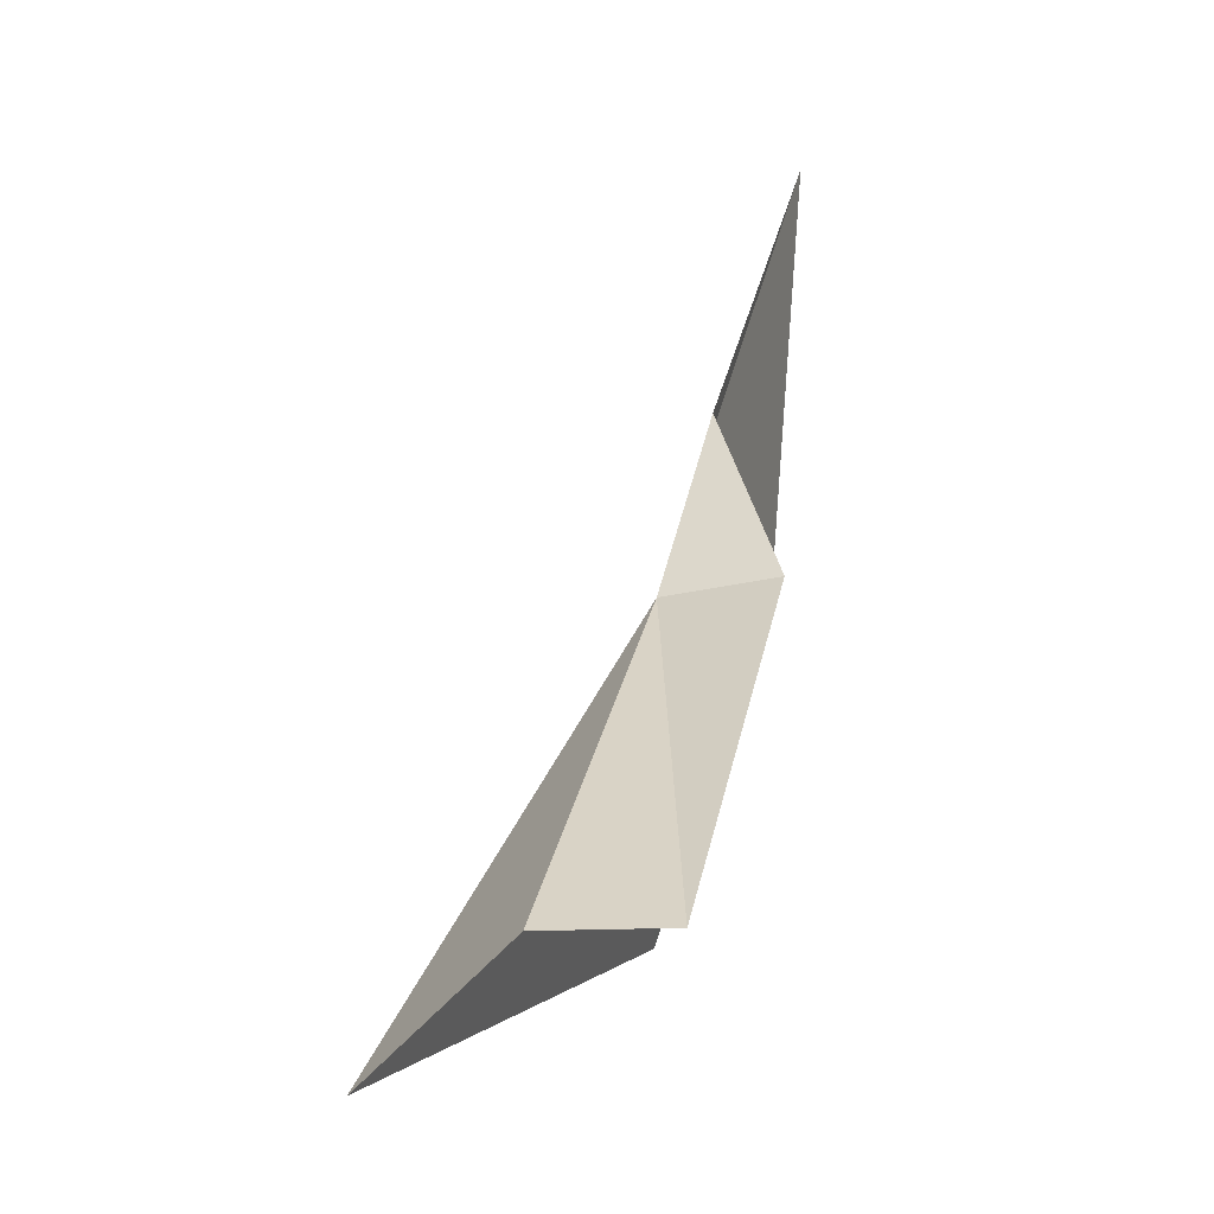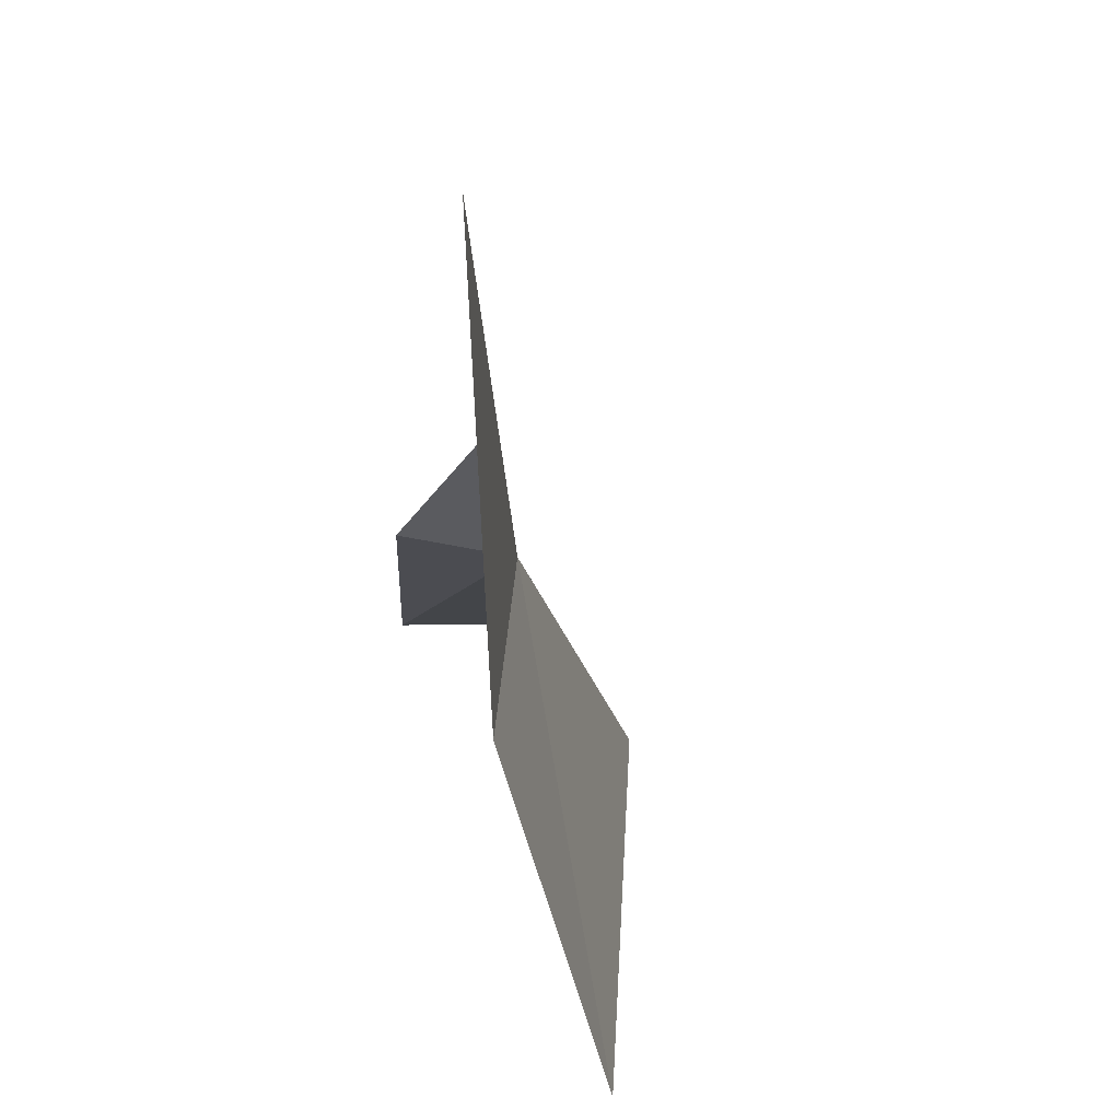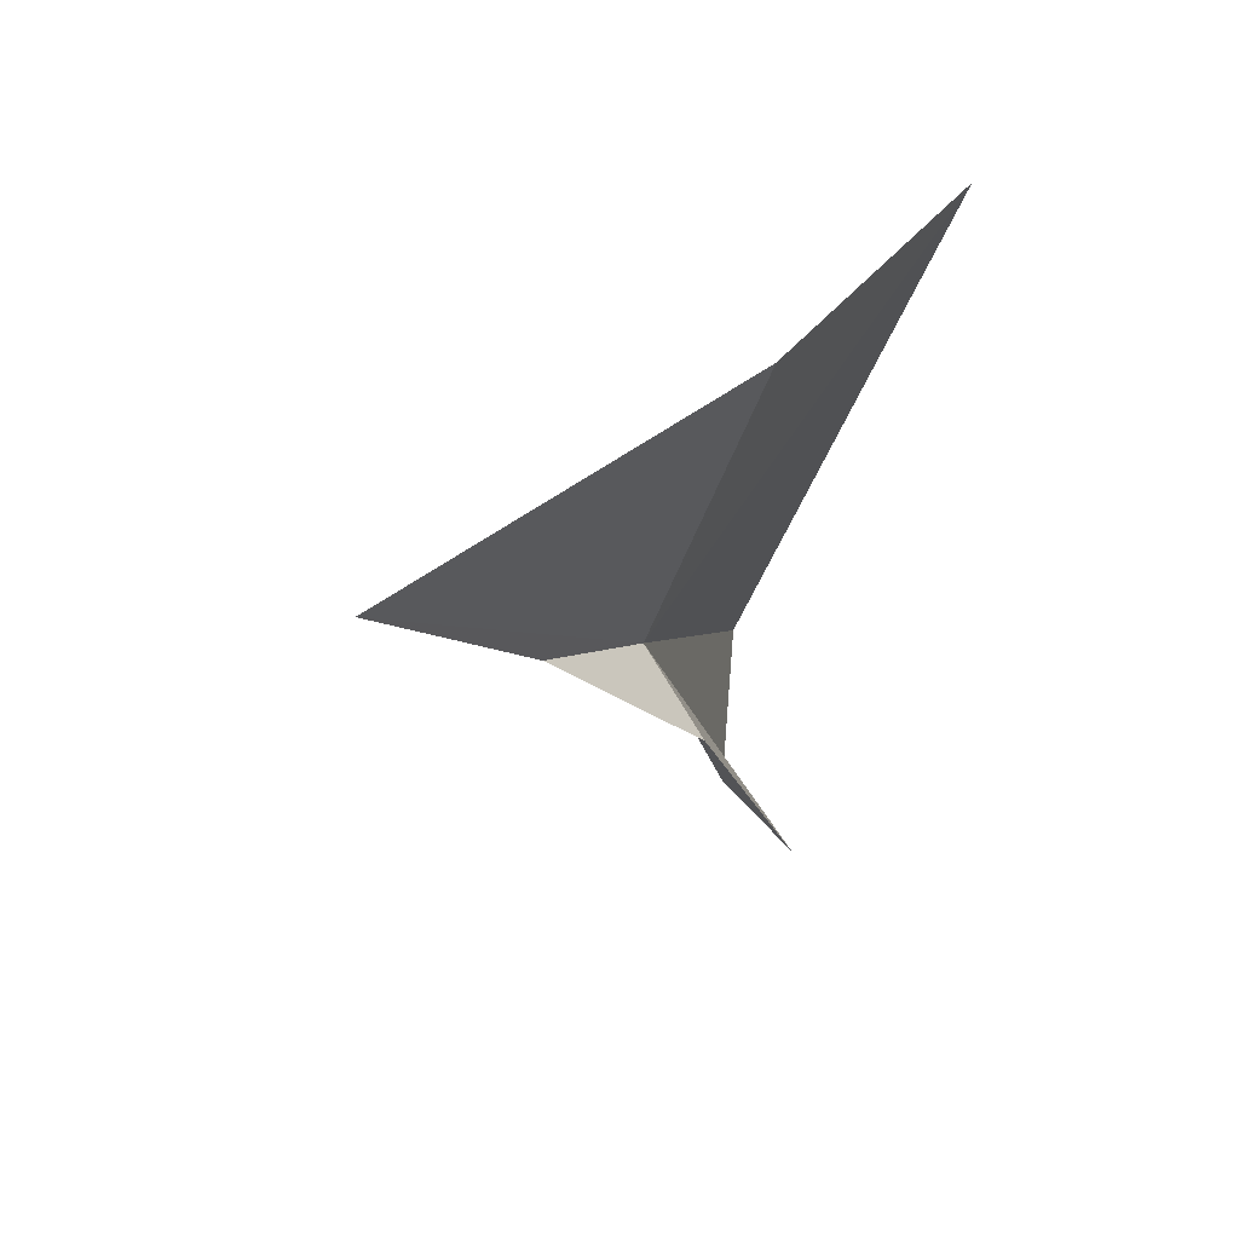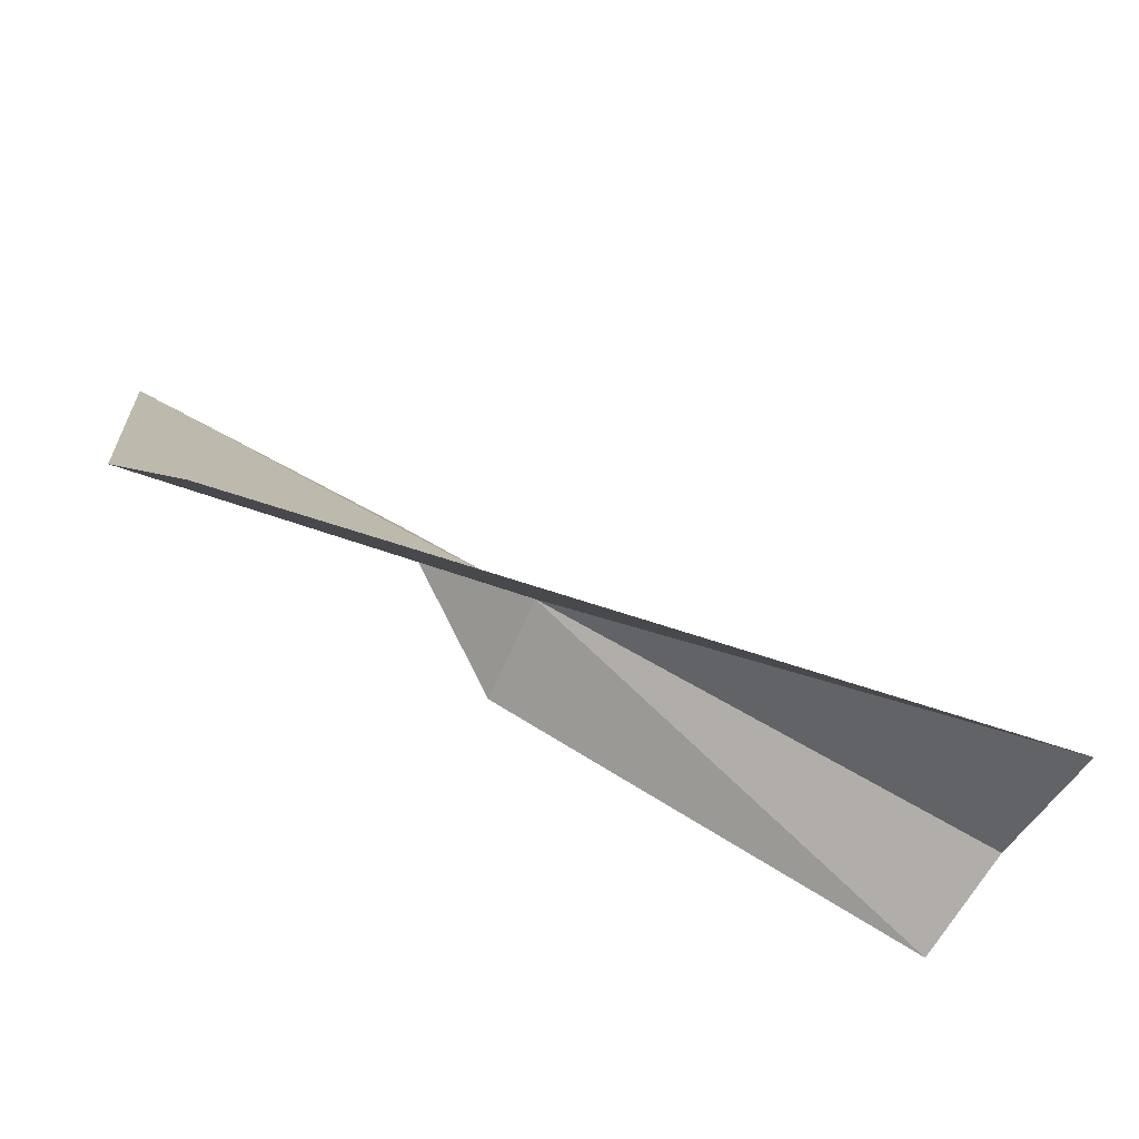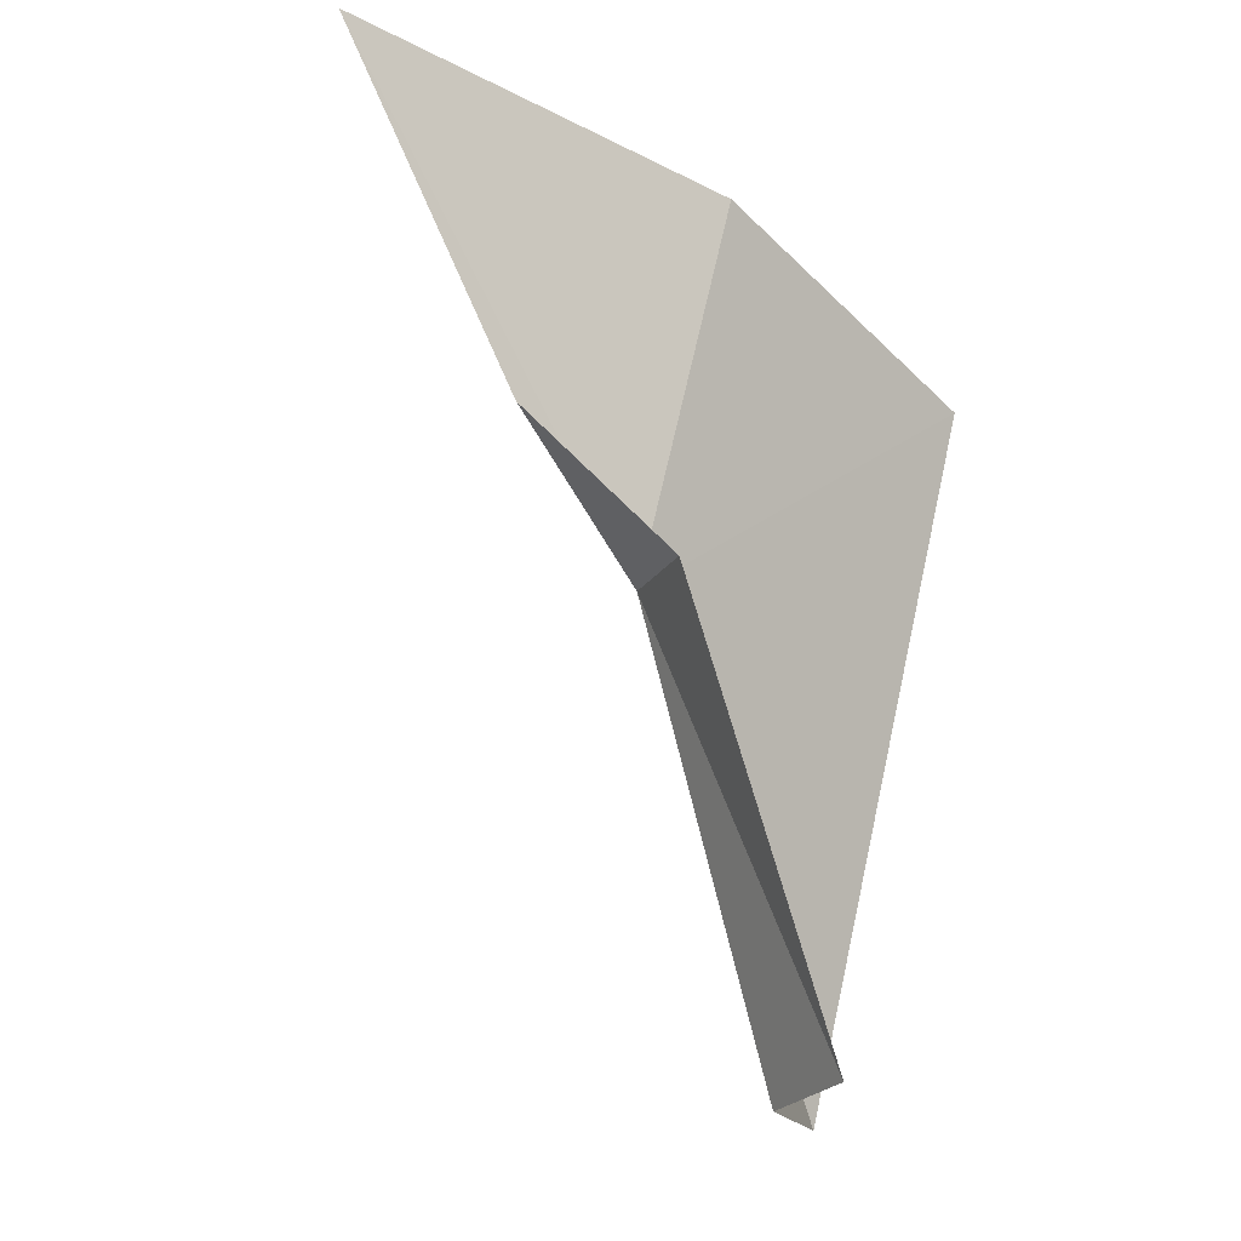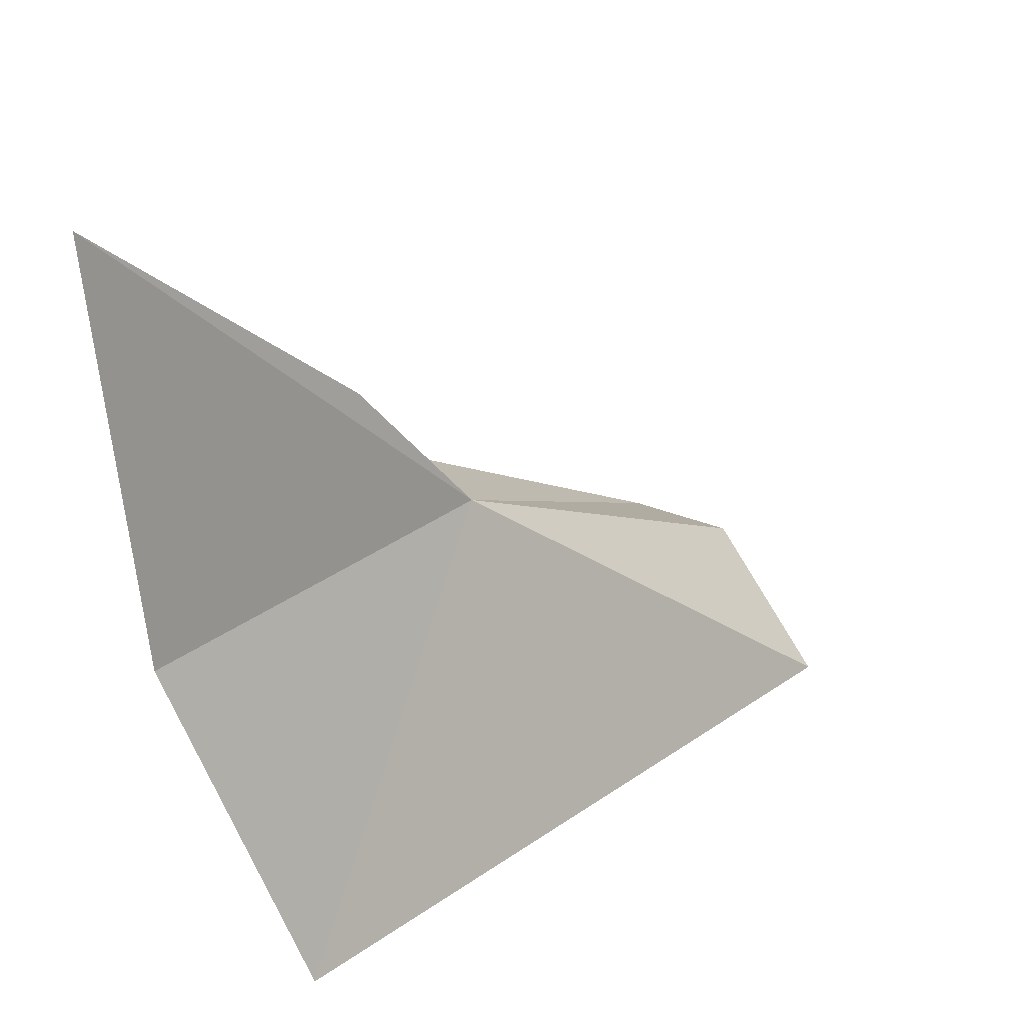
<metadata>
{"format":"obj","ext":"obj","renderer":"f3d","projection":"perspective","resolution":1024,"background":"white","views":[{"elev":7.3,"azim":-176.9,"up":"+Y"},{"elev":13.8,"azim":-12.8,"up":"+Y"},{"elev":48.6,"azim":-130.3,"up":"+Z"},{"elev":-76.7,"azim":55.8,"up":"+Y"},{"elev":-27.0,"azim":-120.1,"up":"+Z"},{"elev":24.2,"azim":30.9,"up":"+Y"}]}
</metadata>
<code>
v 10.59 -73.99 35.07
v 13.56 -80.96 18.62
v 9.167 -80.77 18.47
v 6.471 -73.17 34.29
v 6.789 -75.74 49.74
v 5.802 -59.77 50.96
v 18.57 -86 19.89
v 11.09 -88.74 47.06
v 8.878 -68.29 40
f 1 2 3
f 1 3 4
f 1 6 5
f 1 7 2
f 1 5 8
f 1 8 7
f 1 4 9
f 1 9 6

</code>
